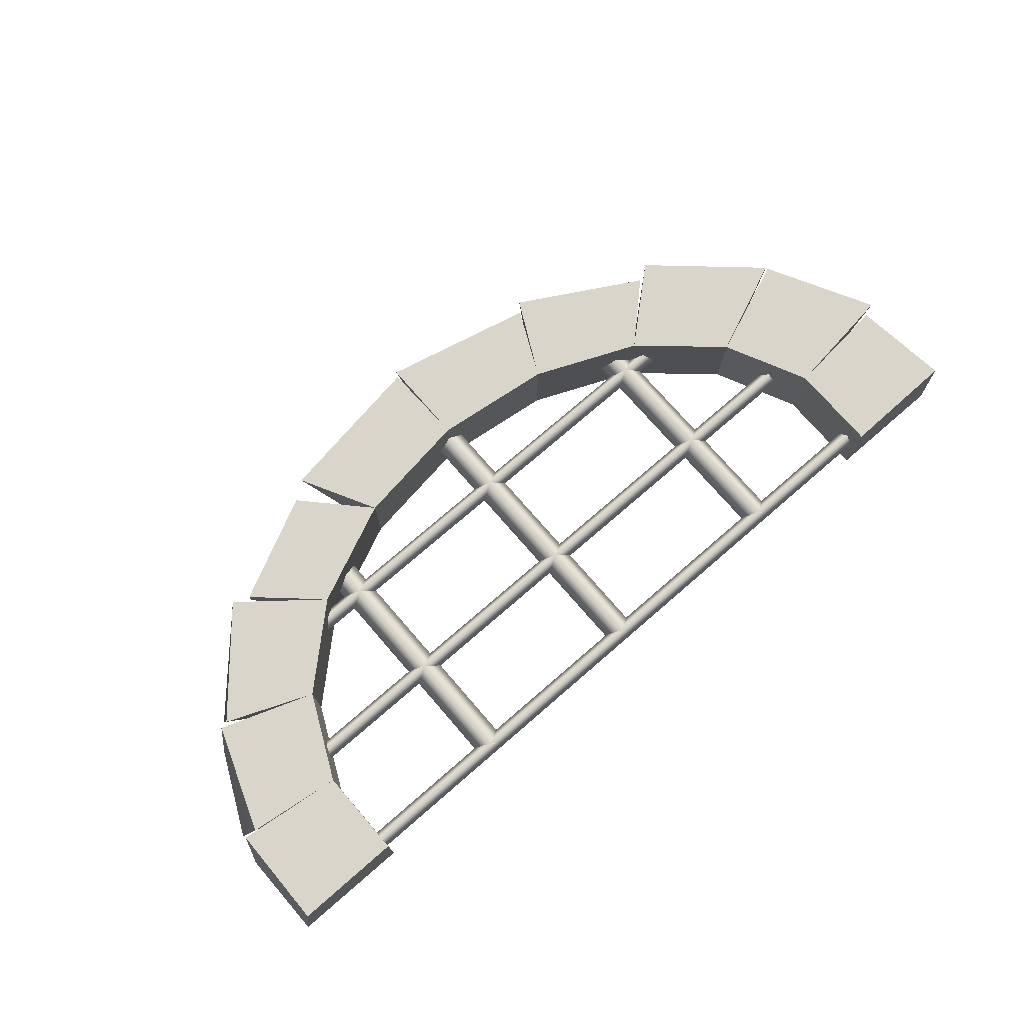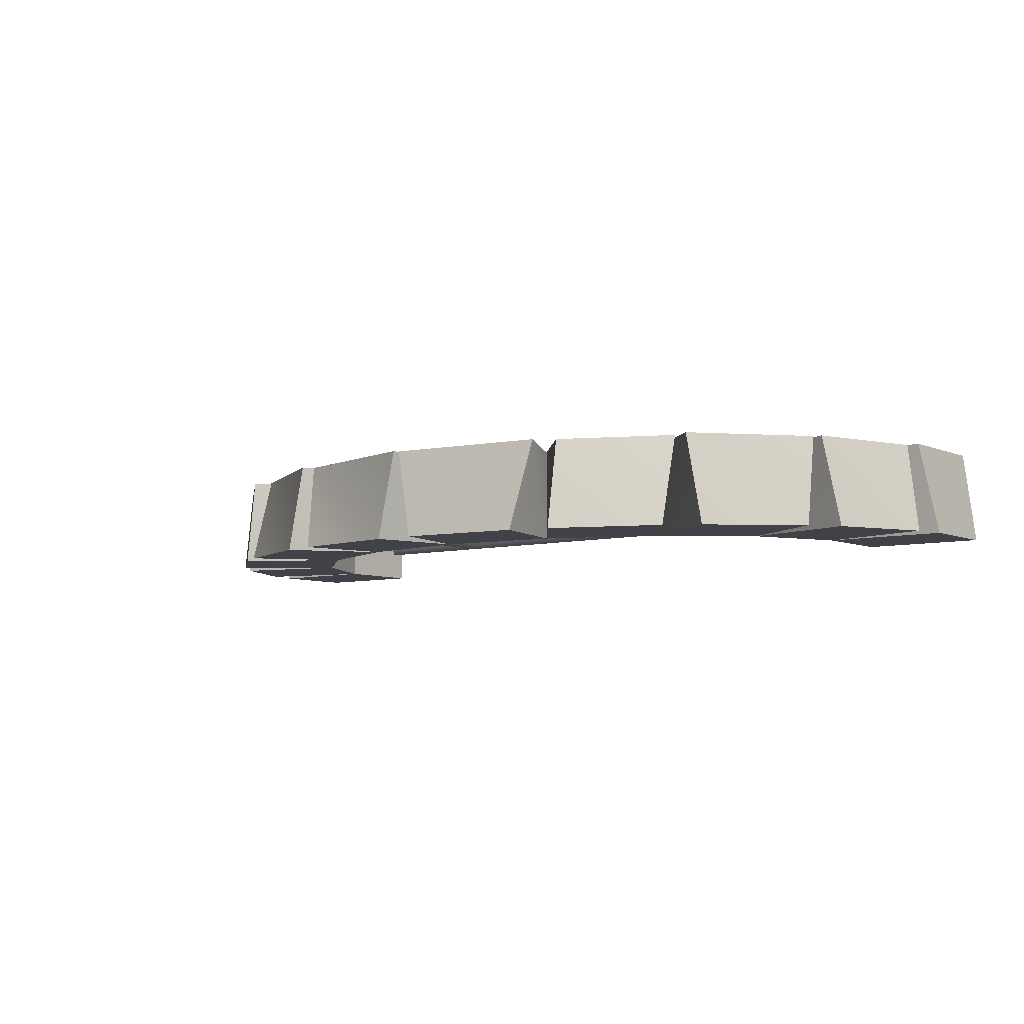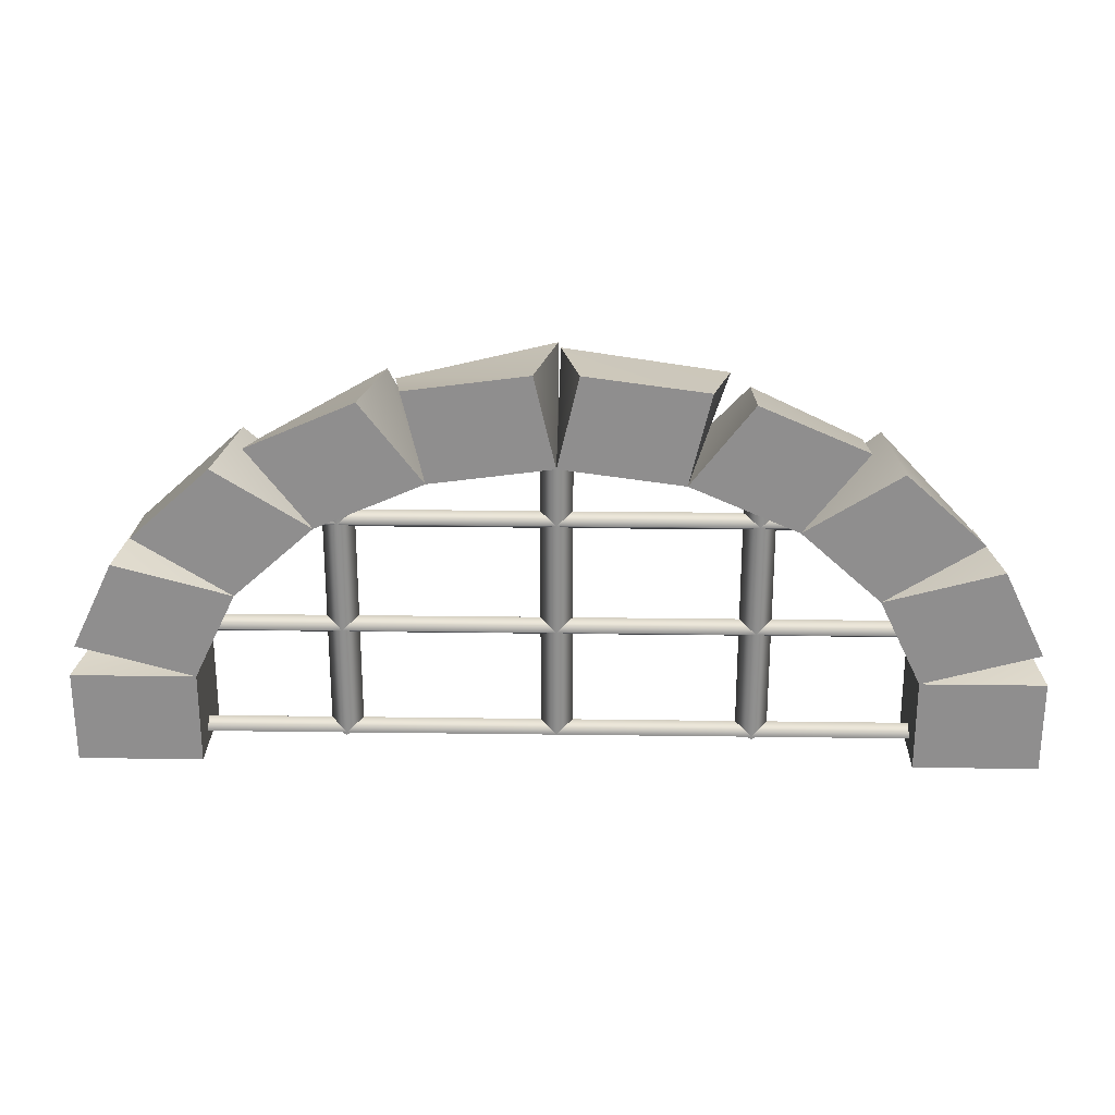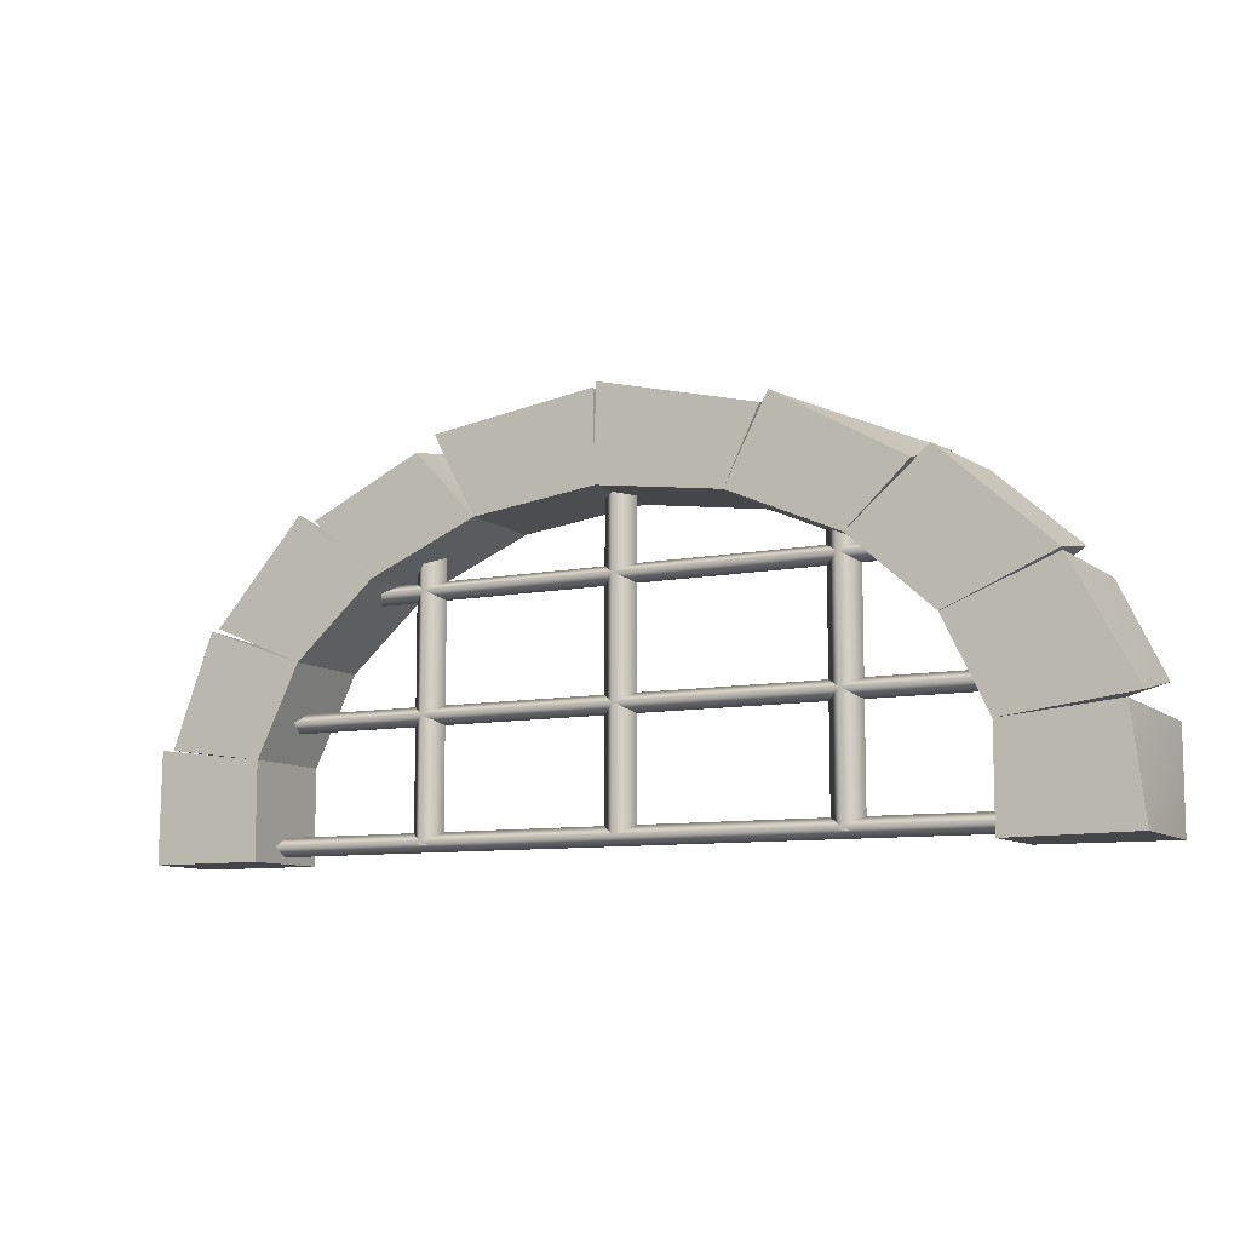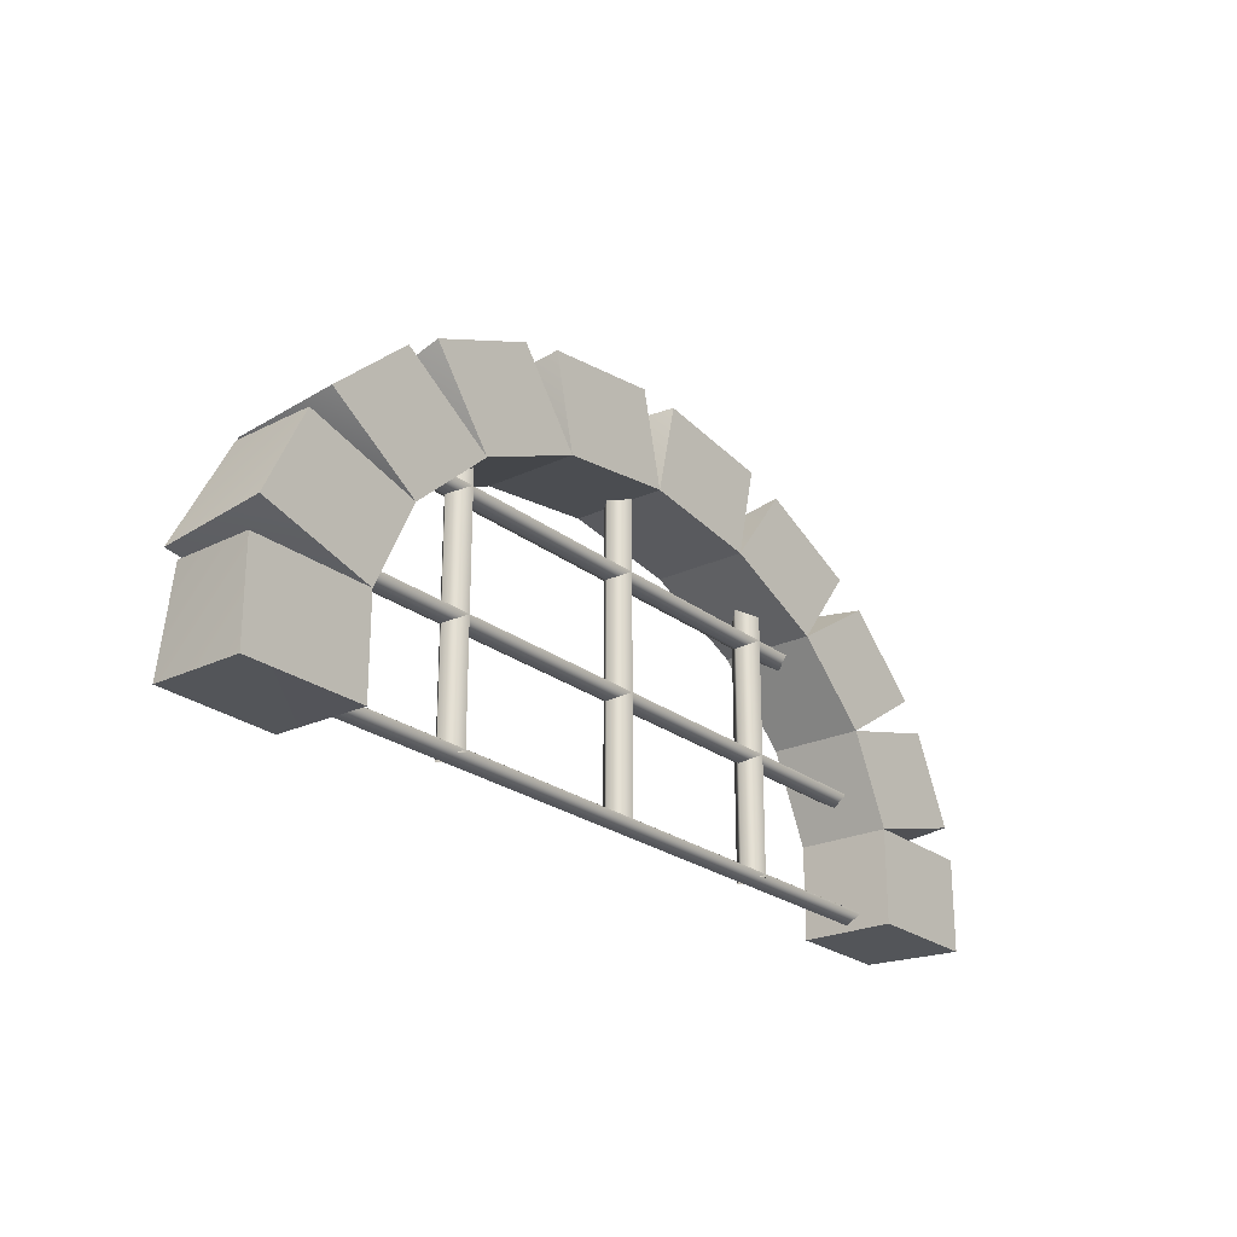
<metadata>
{"format":"obj","ext":"obj","renderer":"f3d","projection":"perspective","resolution":1024,"background":"white","views":[{"elev":74.7,"azim":-40.9,"up":"+Z"},{"elev":-6.8,"azim":-141.8,"up":"+Z"},{"elev":24.8,"azim":-178.7,"up":"+Y"},{"elev":-9.2,"azim":27.8,"up":"+Y"},{"elev":-23.8,"azim":128.1,"up":"+Y"}]}
</metadata>
<code>
v  47.32 -0.7755 2.302
v  46.69 -0.7586 -2.302
v  52.84 -0.7586 -2.302
v  52.84 -0.7586 2.302
v  47.4 4.543 2.302
v  52.84 3.86 2.302
v  52.84 3.86 -2.302
v  46.69 3.86 -2.302
v  48.03 4.514 2.302
v  47.06 5.44 -2.302
v  50.05 9.976 2.302
v  54.94 8.2 2.302
v  54.94 8.2 -2.302
v  49.17 9.78 -2.302
v  50.47 10.07 2.302
v  50.23 11.17 -2.302
v  54.85 15.03 2.302
v  58.89 11.74 2.302
v  58.89 11.74 -2.302
v  54.18 14.71 -2.302
v  55.72 14.66 2.302
v  55.82 15.74 -2.302
v  61.17 17.27 2.302
v  64.22 14.05 2.302
v  64.22 14.05 -2.302
v  61.14 18.05 -2.302
v  62.12 17.99 2.302
v  63.15 18.6 -2.302
v  70.15 19.16 2.302
v  70.27 14.85 2.302
v  70.27 14.85 -2.302
v  69.2 19.4 -2.302
v  70.28 19.42 2.302
v  71.34 19.4 -2.302
v  78.01 17.56 2.302
v  76.32 14.05 2.302
v  76.32 14.05 -2.302
v  77.39 18.6 -2.302
v  78.39 18.06 2.302
v  79.39 18.05 -2.302
v  84.6 14.51 2.302
v  81.64 11.74 2.302
v  81.64 11.74 -2.302
v  84.72 15.74 -2.302
v  85.46 15.02 2.302
v  86.35 14.71 -2.302
v  90.64 10.31 2.302
v  85.59 8.2 2.302
v  85.59 8.2 -2.302
v  90.3 11.17 -2.302
v  90.69 10.19 2.302
v  91.37 9.78 -2.302
v  93.67 4.619 2.302
v  87.7 3.86 2.302
v  87.7 3.86 -2.302
v  93.47 5.44 -2.302
v  87.7 -0.7586 2.302
v  87.7 -0.7586 -2.302
v  93.84 -0.7586 -2.302
v  93.63 -0.6687 2.302
v  93.01 4.36 2.302
v  93.84 3.86 -2.302
v  90.71 0.4484 -0.0018
v  90.71 -0 -0.7892
v  49.71 -0 -0.7892
v  49.71 0.4484 -0.0018
v  90.71 -0.4484 -0.0018
v  49.71 -0.4484 -0.0018
v  90.71 -0 0.7856
v  49.71 -0 0.7856
v  81.53 -0.1422 -0.0018
v  80.74 -0.1422 -0.7892
v  80.74 13.67 -0.7892
v  81.53 13.67 -0.0018
v  79.95 -0.1422 -0.0018
v  79.95 13.67 -0.0018
v  80.74 -0.1422 0.7856
v  80.74 13.67 0.7856
v  71.1 -0.0216 -0.0018
v  70.31 -0.0216 -0.7892
v  70.31 14.96 -0.7892
v  71.1 14.96 -0.0018
v  69.52 -0.0216 -0.0018
v  69.52 14.96 -0.0018
v  70.31 -0.0216 0.7856
v  70.31 14.96 0.7856
v  61.43 -0.1422 -0.0018
v  60.64 -0.1422 -0.7892
v  60.64 13.67 -0.7892
v  61.43 13.67 -0.0018
v  59.85 -0.1422 -0.0018
v  59.85 13.67 -0.0018
v  60.64 -0.1422 0.7856
v  60.64 13.67 0.7856
v  89.92 6.116 -0.0018
v  89.92 5.667 -0.7892
v  50.55 5.667 -0.7892
v  50.55 6.116 -0.0018
v  89.92 5.219 -0.0018
v  50.55 5.219 -0.0018
v  89.92 5.667 0.7856
v  50.55 5.667 0.7856
v  89.14 11.76 -0.0018
v  89.14 11.32 -0.7742
v  51.91 11.32 -0.7742
v  51.91 11.76 -0.0018
v  89.14 10.88 -0.0018
v  51.91 10.88 -0.0018
v  89.14 11.32 0.7707
v  51.91 11.32 0.7707
g Box001
f 1 2 3 4
f 5 6 7 8
f 1 4 6 5
f 4 3 7 6
f 3 2 8 7
f 2 1 5 8
f 9 10 7 6
f 11 12 13 14
f 9 6 12 11
f 6 7 13 12
f 7 10 14 13
f 10 9 11 14
f 15 16 13 12
f 17 18 19 20
f 15 12 18 17
f 12 13 19 18
f 13 16 20 19
f 16 15 17 20
f 21 22 19 18
f 23 24 25 26
f 21 18 24 23
f 18 19 25 24
f 19 22 26 25
f 22 21 23 26
f 27 28 25 24
f 29 30 31 32
f 27 24 30 29
f 24 25 31 30
f 25 28 32 31
f 28 27 29 32
f 33 34 31 30
f 35 36 37 38
f 33 30 36 35
f 30 31 37 36
f 31 34 38 37
f 34 33 35 38
f 39 40 37 36
f 41 42 43 44
f 39 36 42 41
f 36 37 43 42
f 37 40 44 43
f 40 39 41 44
f 45 46 43 42
f 47 48 49 50
f 45 42 48 47
f 42 43 49 48
f 43 46 50 49
f 46 45 47 50
f 51 52 49 48
f 53 54 55 56
f 51 48 54 53
f 48 49 55 54
f 49 52 56 55
f 52 51 53 56
f 57 58 59 60
f 54 61 62 55
f 57 60 61 54
f 60 59 62 61
f 59 58 55 62
f 58 57 54 55
f 63 64 65 66
f 64 67 68 65
f 67 69 70 68
f 69 63 66 70
f 67 64 63 69
f 65 68 70 66
f 71 72 73 74
f 72 75 76 73
f 75 77 78 76
f 77 71 74 78
f 79 80 81 82
f 80 83 84 81
f 83 85 86 84
f 85 79 82 86
f 87 88 89 90
f 88 91 92 89
f 91 93 94 92
f 93 87 90 94
f 95 96 97 98
f 96 99 100 97
f 99 101 102 100
f 101 95 98 102
f 103 104 105 106
f 104 107 108 105
f 107 109 110 108
f 109 103 106 110

</code>
